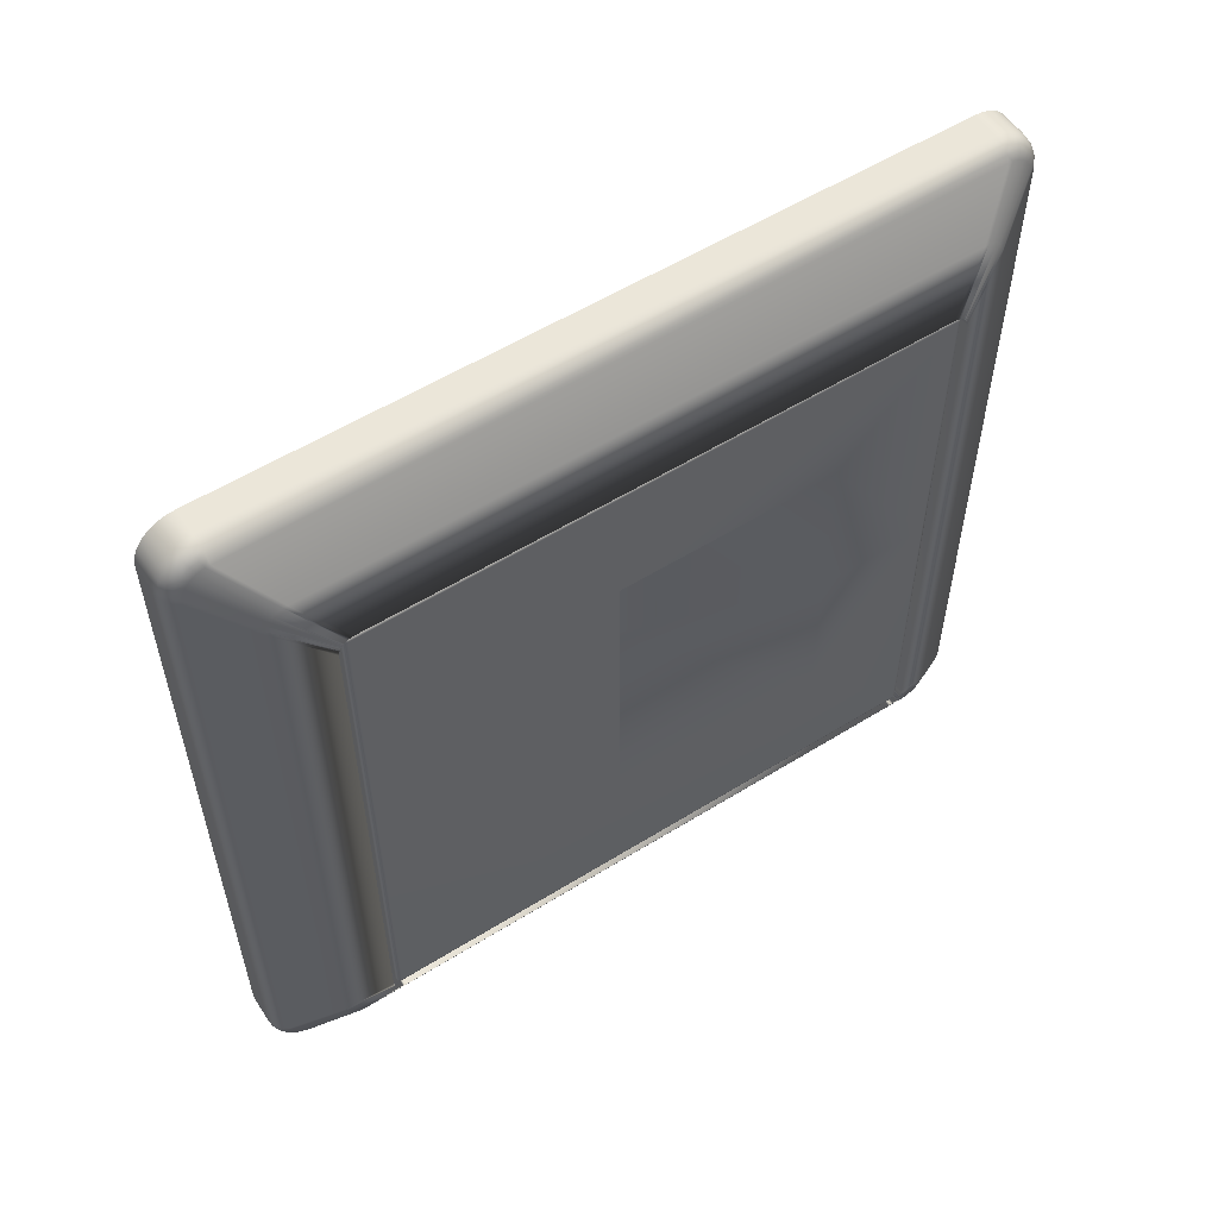
<metadata>
{"format":"obj","ext":"obj","renderer":"f3d","projection":"perspective","resolution":1024,"background":"white","views":[{"elev":55.8,"azim":-123.1,"up":"+Z"}]}
</metadata>
<code>
o SM_Socket_004
v -0.004965 0.004438 -0.01631
v -0.004975 -0.01747 -0.01628
v 0.01027 -0.003606 -0.0163
v -0.004976 -0.01744 0.01637
v -0.004965 0.004474 0.01635
v 0.01027 -0.00357 0.01636
v 0.004701 -0.02842 -0.0283
v -0.005199 -0.02937 -0.02879
v 0.004701 -0.0286 -0.02803
v -0.005199 -0.02919 -0.02907
v -0.0052 -0.02931 0.02883
v 0.0047 -0.02836 0.02834
v 0.0047 -0.02853 0.02806
v -0.0052 -0.02913 0.0291
v -0.004636 -0.0288 0.02925
v -0.004876 -0.0288 0.02908
v -0.004728 -0.02895 0.02908
v -0.004728 -0.02871 0.02925
v -0.004759 -0.029 0.0288
v -0.004926 -0.02883 0.0288
v -0.004607 0.02897 -0.02919
v -0.004699 0.02888 -0.02919
v -0.004848 0.02897 -0.02903
v -0.004699 0.02912 -0.02903
v -0.00473 0.02917 -0.02875
v -0.004897 0.029 -0.02875
v 0.01185 0.002466 0.01493
v -0.000873 0.009187 0.01493
v -0.000873 0.009172 0.001433
v 0.01185 0.002451 0.001441
v -0.000873 0.009169 -0.001401
v 0.01186 0.002433 -0.01489
v 0.01185 0.002448 -0.001393
v -0.000873 0.009154 -0.01489
v -0.004965 0.004456 2.2e-05
v -0.003712 0.003796 0.001439
v -0.003712 0.003811 0.01493
v 0.009017 -0.002925 0.001447
v 0.01027 -0.003588 3.1e-05
v 0.009016 -0.00291 0.01494
v -0.003712 0.003793 -0.001395
v -0.003712 0.003778 -0.01489
v 0.009017 -0.002943 -0.01488
v 0.009017 -0.002928 -0.001387
v -0.005199 -0.02896 -0.0293
v 0.004701 -0.0282 -0.02853
v -0.005199 -0.02868 -0.02948
v 0.004701 -0.02793 -0.0287
v -0.005199 -0.02837 -0.02959
v 0.004701 -0.02762 -0.02881
v -0.005199 -0.02803 -0.02963
v 0.004702 -0.02729 -0.02885
v -0.005171 0.02828 -0.0297
v 0.004728 0.02753 -0.02891
v 0.004728 0.02786 -0.02887
v -0.005171 0.02862 -0.02966
v 0.004728 0.02817 -0.02876
v -0.005171 0.02893 -0.02954
v -0.0052 -0.02942 0.02851
v 0.0047 -0.02864 0.02776
v -0.0052 -0.02946 0.02817
v 0.0047 -0.02868 0.02742
v -0.005199 -0.02952 -0.02813
v 0.004701 -0.02874 -0.02739
v 0.004701 -0.02871 -0.02772
v -0.005199 -0.02948 -0.02848
v -0.005172 0.029 0.02945
v 0.004728 0.02823 0.02867
v -0.005172 0.02868 0.02956
v 0.004727 0.02793 0.02878
v -0.005172 0.02834 0.0296
v 0.004727 0.02759 0.02882
v 0.004701 -0.02722 0.02888
v -0.0052 -0.02796 0.02967
v 0.004701 -0.02756 0.02884
v -0.0052 -0.0283 0.02963
v 0.0047 -0.02786 0.02873
v -0.0052 -0.02862 0.02951
v 0.0047 -0.02813 0.02856
v -0.0052 -0.0289 0.02934
v 0.004728 0.0285 0.0285
v -0.005172 0.02928 0.02927
v 0.004728 0.02873 0.02827
v -0.005172 0.02951 0.02904
v -0.005171 0.02945 -0.02914
v 0.004729 0.02867 -0.02837
v -0.005171 0.02962 -0.02886
v 0.004729 0.02884 -0.02809
v -0.005171 0.02974 -0.02854
v 0.004729 0.02895 -0.02779
v -0.005171 0.02978 -0.0282
v 0.004729 0.02899 -0.02745
v -0.005172 0.02984 0.0281
v 0.004728 0.02905 0.02736
v 0.004728 0.02901 0.02769
v -0.005172 0.0298 0.02845
v 0.004728 0.0289 0.028
v -0.005172 0.02969 0.02876
v -0.003087 0.03268 -0.03431
v -0.003072 0.03317 -0.03413
v -0.005171 0.02921 -0.02937
v -0.003065 0.0336 -0.03385
v -0.003065 0.03392 -0.03353
v -1.6e-05 0.03798 -0.03833
v -1.6e-05 0.03839 -0.03793
v -0.003072 0.0342 -0.0331
v -2.8e-05 0.03877 -0.03734
v 0.000334 0.03887 -0.03831
v 0.000327 0.03929 -0.03766
v 0.000311 0.03956 -0.03692
v -5.7e-05 0.03902 -0.03668
v 0.000281 0.03963 -0.03627
v -0.003086 0.03438 -0.03261
v -0.00011 0.03907 -0.03623
v -0.003113 0.03442 -0.03222
v -0.000111 0.03915 0.03612
v 0.00028 0.03971 0.03615
v -0.003114 0.03449 0.03211
v -5.8e-05 0.03911 0.03656
v 0.00031 0.03964 0.0368
v -0.003088 0.03445 0.0325
v -2.9e-05 0.03886 0.03723
v -0.003073 0.03427 0.03299
v 0.000325 0.03937 0.03754
v -0.003066 0.03399 0.03343
v -1.7e-05 0.03847 0.03781
v 0.000333 0.03895 0.0382
v 0.000796 0.03974 0.03777
v 0.000799 0.03929 0.03847
v 0.000799 0.03873 0.03904
v -1.7e-05 0.03807 0.03821
v 0.000332 0.03845 0.0387
v 0.000795 0.03803 0.03949
v 0.000325 0.0378 0.03912
v -0.003067 0.03367 0.03374
v -3e-05 0.03748 0.0386
v 0.000308 0.03706 0.03939
v -0.003073 0.03324 0.03403
v -5.9e-05 0.03682 0.03885
v 0.000278 0.03641 0.03946
v -0.003088 0.03275 0.03421
v -0.000112 0.03637 0.0389
v 0.000243 -0.03601 0.03954
v -0.003115 0.03236 0.03425
v -0.000147 -0.03598 0.03898
v -0.003146 -0.03197 0.03432
v -0.00312 -0.03236 0.03428
v -9.5e-05 -0.03642 0.03893
v 0.000273 -0.03666 0.03948
v -0.003105 -0.03285 0.0341
v -6.6e-05 -0.03708 0.03869
v 0.000288 -0.0374 0.0392
v -0.003099 -0.03329 0.03382
v -5.4e-05 -0.03767 0.0383
v 0.000295 -0.03806 0.03878
v -0.003099 -0.0336 0.0335
v -5.4e-05 -0.03807 0.0379
v -0.003106 -0.03388 0.03307
v -0.003121 -0.03407 0.03258
v -0.00312 -0.03414 -0.03253
v -0.003105 -0.03396 -0.03302
v -0.003098 -0.03368 -0.03346
v -0.003098 -0.03336 -0.03377
v -5.3e-05 -0.03816 -0.03784
v -5.2e-05 -0.03776 -0.03825
v -0.003104 -0.03293 -0.03406
v -0.003119 -0.03244 -0.03424
v -0.004975 -0.01745 4.6e-05
v 0.004729 0.02844 -0.02859
v -0.004758 -0.02901 -0.02893
v -0.004925 -0.02877 -0.02893
v -0.004758 -0.02887 -0.02908
v -0.004925 -0.02886 -0.02884
v -0.004758 -0.02906 -0.02869
v -0.004925 -0.0289 -0.02869
v -0.004925 -0.02886 5.8e-05
v -0.004759 -0.02903 5.9e-05
v -0.004481 -0.02906 -0.02897
v -0.004481 -0.0289 -0.02913
v 0.006683 -0.02907 -0.02897
v 0.006683 -0.0289 -0.02913
v -0.004758 -0.02862 -0.02913
v -0.004925 -0.02862 -0.02897
v -0.004731 0.02872 -0.02919
v -0.004897 0.02872 -0.02903
v -0.004926 -0.02855 0.02908
v -0.004759 -0.02855 0.02925
v -0.004898 0.02879 0.02902
v -0.004731 0.02879 0.02918
v -0.004898 0.02894 0.02899
v -0.004731 0.02903 0.02914
v -0.004731 0.02918 0.02899
v -0.004898 0.02903 0.02889
v -0.004453 0.02923 0.02902
v -0.004454 0.02906 0.02918
v 0.00671 0.02922 0.02902
v 0.00671 0.02906 0.02918
v 0.001382 0.03988 -0.03802
v 0.0008 0.03921 -0.03859
v 0.000797 0.03966 -0.03789
v 0.001383 0.03941 -0.03875
v 0.002083 0.03996 -0.03807
v 0.002083 0.03948 -0.03881
v 0.004734 0.03948 -0.03881
v 0.004734 0.03995 -0.03807
v 0.001381 0.03997 0.0379
v 0.001381 0.0395 0.03864
v 0.001379 0.04026 0.03707
v 0.000789 0.04003 0.03697
v 0.001376 0.04036 0.03619
v 0.000776 0.04012 0.03617
v 0.000777 0.04004 -0.03629
v 0.001377 0.04028 -0.0363
v 0.00079 0.03995 -0.03709
v 0.001381 0.04018 -0.03719
v 0.001381 0.03889 0.03924
v 0.00138 0.03816 0.03971
v 0.001378 0.03733 0.04001
v 0.000788 0.03723 0.03978
v 0.001374 0.03644 0.04011
v 0.000774 0.03643 0.03987
v 0.000739 -0.03603 0.03995
v 0.001339 -0.03605 0.04019
v 0.000752 -0.03683 0.03986
v 0.001342 -0.03693 0.04009
v 0.000758 -0.03763 0.03957
v 0.001343 -0.03776 0.0398
v 0.000762 -0.03898 -0.0385
v 0.001344 -0.03966 -0.03793
v 0.000759 -0.03943 -0.0378
v 0.001345 -0.03919 -0.03867
v 0.002044 -0.03973 -0.03798
v 0.002045 -0.03926 -0.03872
v 0.004696 -0.03973 -0.03798
v 0.001346 -0.03858 -0.03927
v 0.004696 -0.03926 -0.03872
v 0.002045 -0.03864 -0.03934
v 0.004696 -0.03864 -0.03934
v -0.004731 0.0292 -6e-06
v -0.004897 0.02903 -6e-06
v -0.004731 0.02923 0.02874
v -0.004898 0.02906 0.02874
v -0.004482 -0.029 0.02908
v -0.004482 -0.02883 0.02925
v 0.006682 -0.02884 0.02925
v 0.006682 -0.029 0.02908
v -0.004453 0.02916 -0.02903
v -0.004453 0.029 -0.0292
v 0.006711 0.02899 -0.02919
v 0.006711 0.02916 -0.02903
v 0.000761 -0.03833 0.03912
v 0.000295 -0.03855 0.03828
v 0.000761 -0.0389 0.03856
v 0.000757 -0.03935 0.03786
v 0.000288 -0.03898 0.03763
v -6.7e-05 -0.03846 0.03731
v 0.000272 -0.03925 0.03689
v -9.6e-05 -0.03871 0.03665
v 0.000242 -0.03932 0.03624
v -0.000149 -0.03875 0.0362
v -0.000148 -0.03884 -0.03615
v 0.000243 -0.0394 -0.03618
v -0.003147 -0.03411 0.03219
v -0.003146 -0.03418 -0.03214
v -9.4e-05 -0.03879 -0.03659
v 0.000273 -0.03934 -0.03683
v -6.6e-05 -0.03855 -0.03726
v 0.000289 -0.03906 -0.03757
v 0.000296 -0.03864 -0.03823
v 0.004734 0.03886 -0.03943
v 0.002082 0.03886 -0.03943
v 0.004733 0.03812 -0.0399
v 0.001382 0.03881 -0.03936
v 0.0008 0.03864 -0.03915
v 0.002082 0.03812 -0.0399
v 0.004733 0.03728 -0.0402
v 0.001381 0.03807 -0.03983
v 0.000796 0.03794 -0.0396
v 0.002082 0.03728 -0.0402
v 0.004733 0.03636 -0.04031
v 0.001379 0.03724 -0.04012
v 0.002081 0.03636 -0.04031
v 0.004698 -0.03614 -0.04022
v 0.000789 0.03714 -0.03989
v 0.000326 0.03771 -0.03923
v 0.00031 0.03697 -0.0395
v 0.001376 0.03636 -0.04022
v 0.000775 0.03634 -0.03998
v 0.000279 0.03632 -0.03957
v 0.000244 -0.0361 -0.03949
v 0.001341 -0.03614 -0.04014
v 0.00074 -0.03612 -0.0399
v 0.000274 -0.03675 -0.03942
v 0.000753 -0.03692 -0.03981
v 0.00029 -0.03749 -0.03915
v 0.000759 -0.03772 -0.03952
v 0.001343 -0.03702 -0.04004
v 0.002046 -0.03614 -0.04022
v 0.004697 -0.03706 -0.04012
v 0.002046 -0.03706 -0.04012
v 0.004697 -0.0379 -0.03982
v 0.001345 -0.03785 -0.03974
v 0.000763 -0.03842 -0.03907
v 0.002045 -0.0379 -0.03982
v 0.004733 0.04034 0.03711
v 0.002082 0.04004 0.03795
v 0.004733 0.04004 0.03795
v 0.002082 0.04034 0.03711
v 0.004733 0.04044 0.03619
v 0.002082 0.04044 0.03619
v 0.004734 0.04036 -0.03631
v 0.002083 0.04036 -0.03631
v 0.004734 0.04026 -0.03723
v 0.002083 0.04026 -0.03723
v 0.004733 0.03957 0.03869
v 0.002081 0.03895 0.03931
v 0.004733 0.03895 0.03931
v 0.002081 0.03957 0.03869
v 0.004696 -0.03697 0.04017
v 0.002044 -0.03781 0.03987
v 0.004695 -0.03781 0.03987
v 0.002044 -0.03697 0.04017
v 0.004696 -0.03605 0.04027
v 0.002045 -0.03605 0.04027
v 0.004731 0.03645 0.0402
v 0.00208 0.03645 0.0402
v 0.004732 0.03736 0.04009
v 0.00208 0.03737 0.04009
v 0.004732 0.03821 0.03979
v 0.002081 0.03821 0.03979
v 0.004695 -0.03855 0.0394
v 0.002043 -0.03917 0.03878
v 0.004695 -0.03918 0.03878
v 0.002044 -0.03855 0.0394
v 0.001343 -0.0391 0.03873
v 0.001344 -0.0385 0.03933
v 0.004696 -0.04003 -0.03714
v 0.002044 -0.04003 -0.03714
v 0.004696 -0.04014 -0.03622
v 0.002044 -0.04014 -0.03622
v 0.004694 -0.04006 0.03628
v 0.001342 -0.03995 -0.0371
v 0.002043 -0.04006 0.03628
v 0.004694 -0.03995 0.0372
v 0.000752 -0.03972 -0.037
v 0.001339 -0.04005 -0.03622
v 0.000738 -0.03981 -0.0362
v 0.000737 -0.03973 0.03626
v 0.001338 -0.03997 0.03628
v 0.00075 -0.03964 0.03706
v 0.001341 -0.03987 0.03716
v 0.001343 -0.03957 0.03799
v 0.002043 -0.03995 0.0372
v 0.004695 -0.03965 0.03804
v 0.002043 -0.03965 0.03804
v 0.006711 0.02872 -0.02925
v -0.004453 0.02872 -0.02925
v 0.006683 -0.02862 -0.02919
v -0.004481 -0.02862 -0.02919
v 0.000297 -0.03814 -0.03873
v -6.5e-05 -0.03717 -0.03863
v -9.3e-05 -0.03651 -0.03888
v -0.000146 -0.03606 -0.03893
v -0.003145 -0.03204 -0.03428
v -0.000111 0.03629 -0.039
v -0.003114 0.03228 -0.03435
v -5.8e-05 0.03673 -0.03896
v -2.9e-05 0.0374 -0.03871
v 0.000334 0.03837 -0.03881
v 0.00671 0.02878 0.02924
v -0.004454 0.02879 0.02924
v -0.004481 -0.02855 0.0293
v 0.006682 -0.02856 0.0293
v 0.006683 -0.02912 -0.02869
v -0.004481 -0.02912 -0.02869
v -0.004481 -0.02909 5.9e-05
v 0.006683 -0.02909 5.9e-05
v 0.006682 -0.02906 0.0288
v -0.004482 -0.02906 0.0288
v 0.00671 0.02928 0.02874
v -0.004453 0.02928 0.02874
v -0.004453 0.02925 -6e-06
v 0.006711 0.02925 -6e-06
v 0.006711 0.02922 -0.02875
v -0.004453 0.02922 -0.02875
v -0.00498 -0.02862 -0.02869
v -0.004953 0.02872 -0.02875
v -0.004981 -0.02859 5.8e-05
v -0.004981 -0.02856 0.0288
v -0.004953 0.02875 -5e-06
v -0.004954 0.02879 0.02874
f 1 2 3
f 4 5 6
f 7 8 9
f 8 7 10
f 11 12 13
f 14 12 11
f 15 16 17
f 16 15 18
f 16 19 17
f 19 16 20
f 21 22 23
f 23 24 21
f 23 25 24
f 25 23 26
f 27 28 29
f 27 29 30
f 31 32 33
f 32 31 34
f 5 35 36
f 5 36 37
f 6 38 39
f 38 6 40
f 6 5 37
f 6 37 40
f 1 41 35
f 41 1 42
f 3 42 1
f 42 3 43
f 39 43 3
f 43 39 44
f 29 28 37
f 29 37 36
f 30 36 38
f 36 30 29
f 27 30 38
f 27 38 40
f 27 37 28
f 37 27 40
f 34 31 41
f 34 41 42
f 43 34 42
f 34 43 32
f 33 32 43
f 33 43 44
f 31 33 44
f 44 41 31
f 10 7 45
f 45 7 46
f 45 46 47
f 47 46 48
f 47 48 49
f 49 48 50
f 49 50 51
f 51 50 52
f 52 53 51
f 53 52 54
f 55 53 54
f 53 55 56
f 57 56 55
f 56 57 58
f 11 13 59
f 59 13 60
f 59 60 61
f 61 60 62
f 62 63 61
f 63 62 64
f 65 63 64
f 63 65 66
f 9 66 65
f 66 9 8
f 67 68 69
f 70 69 68
f 69 70 71
f 72 71 70
f 73 71 72
f 71 73 74
f 75 74 73
f 74 75 76
f 77 76 75
f 76 77 78
f 79 78 77
f 78 79 80
f 12 80 79
f 80 12 14
f 68 67 81
f 82 81 67
f 81 82 83
f 84 83 82
f 85 86 87
f 87 86 88
f 87 88 89
f 89 88 90
f 89 90 91
f 91 90 92
f 92 93 91
f 93 92 94
f 95 93 94
f 93 95 96
f 97 96 95
f 96 97 98
f 83 98 97
f 98 83 84
f 99 56 58
f 58 100 99
f 100 58 101
f 101 102 100
f 101 103 102
f 103 104 102
f 103 101 85
f 104 103 105
f 103 85 106
f 87 106 85
f 105 103 107
f 106 107 103
f 108 105 109
f 105 107 109
f 109 107 110
f 107 111 110
f 106 111 107
f 112 110 111
f 106 87 113
f 113 111 106
f 89 113 87
f 112 111 114
f 111 113 114
f 113 89 115
f 115 114 113
f 91 115 89
f 93 115 91
f 116 112 114
f 115 116 114
f 112 116 117
f 115 93 118
f 116 115 118
f 118 93 96
f 119 117 116
f 117 119 120
f 116 118 121
f 96 121 118
f 121 119 116
f 98 121 96
f 122 120 119
f 98 123 121
f 123 119 121
f 123 122 119
f 84 123 98
f 120 122 124
f 84 125 123
f 125 122 123
f 126 124 122
f 125 126 122
f 124 126 127
f 127 128 124
f 128 127 129
f 127 130 129
f 125 131 126
f 131 127 126
f 130 127 132
f 127 131 132
f 132 133 130
f 133 132 134
f 131 134 132
f 84 135 125
f 131 125 135
f 135 84 82
f 134 131 136
f 131 135 136
f 136 137 134
f 82 138 135
f 138 136 135
f 67 138 82
f 139 137 136
f 136 138 139
f 137 139 140
f 67 141 138
f 141 139 138
f 69 141 67
f 139 142 140
f 139 141 142
f 143 140 142
f 141 69 144
f 144 142 141
f 71 144 69
f 142 145 143
f 146 144 71
f 146 142 144
f 145 142 146
f 146 71 74
f 146 74 76
f 76 147 146
f 145 146 147
f 147 76 78
f 148 143 145
f 147 148 145
f 143 148 149
f 78 150 147
f 148 147 150
f 150 78 80
f 151 149 148
f 150 151 148
f 149 151 152
f 80 153 150
f 151 150 153
f 14 153 80
f 154 152 151
f 153 154 151
f 152 154 155
f 154 153 156
f 153 14 156
f 156 157 154
f 156 14 158
f 158 14 11
f 158 11 159
f 159 11 59
f 160 66 8
f 8 161 160
f 161 8 10
f 10 162 161
f 162 10 163
f 164 162 163
f 163 165 164
f 45 163 10
f 163 45 166
f 47 166 45
f 166 47 167
f 49 167 47
f 3 2 168
f 3 168 39
f 39 168 4
f 39 4 6
f 101 86 85
f 86 101 169
f 58 169 101
f 169 58 57
f 170 171 172
f 171 170 173
f 174 173 170
f 173 174 175
f 176 175 174
f 176 174 177
f 19 176 177
f 176 19 20
f 172 178 170
f 178 172 179
f 180 178 179
f 180 179 181
f 182 172 171
f 182 171 183
f 184 182 183
f 183 185 184
f 185 22 184
f 22 185 23
f 186 16 18
f 187 186 18
f 187 188 186
f 188 187 189
f 189 190 188
f 190 189 191
f 192 190 191
f 190 192 193
f 191 194 192
f 194 191 195
f 196 194 195
f 196 195 197
f 198 199 200
f 199 198 201
f 202 201 198
f 201 202 203
f 204 203 202
f 204 202 205
f 206 129 207
f 129 206 128
f 208 128 206
f 128 208 209
f 209 124 128
f 210 209 208
f 124 209 120
f 211 120 209
f 209 210 211
f 120 211 117
f 112 117 211
f 210 212 211
f 211 212 112
f 212 210 213
f 110 112 212
f 213 214 212
f 214 110 212
f 109 110 214
f 214 213 215
f 200 109 214
f 215 200 214
f 200 215 198
f 129 216 207
f 216 129 130
f 130 217 216
f 217 130 133
f 133 218 217
f 218 133 219
f 133 134 219
f 219 220 218
f 134 137 219
f 219 137 221
f 220 219 221
f 137 140 221
f 222 220 221
f 222 221 140
f 140 143 222
f 220 222 223
f 149 222 143
f 224 223 222
f 222 149 224
f 152 224 149
f 223 224 225
f 224 152 226
f 226 225 224
f 225 226 227
f 228 229 230
f 229 228 231
f 231 232 229
f 232 231 233
f 234 232 233
f 235 233 231
f 234 233 236
f 233 235 237
f 236 233 237
f 236 237 238
f 26 239 25
f 239 26 240
f 241 239 240
f 241 240 242
f 193 241 242
f 241 193 192
f 243 15 17
f 15 243 244
f 243 245 244
f 245 243 246
f 247 21 24
f 21 247 248
f 247 249 248
f 249 247 250
f 155 226 152
f 226 155 251
f 252 251 155
f 251 252 253
f 154 252 155
f 252 254 253
f 252 154 157
f 254 252 255
f 157 255 252
f 255 157 256
f 157 156 256
f 256 257 255
f 158 256 156
f 257 256 258
f 256 158 258
f 258 259 257
f 159 258 158
f 259 258 260
f 258 159 260
f 261 259 260
f 259 261 262
f 263 260 159
f 159 59 263
f 61 263 59
f 264 260 263
f 61 264 263
f 260 264 261
f 61 63 264
f 264 63 66
f 66 160 264
f 261 264 160
f 160 265 261
f 265 262 261
f 265 160 161
f 262 265 266
f 161 267 265
f 267 266 265
f 267 161 162
f 266 267 268
f 162 164 267
f 164 268 267
f 268 164 269
f 35 38 36
f 35 39 38
f 35 44 39
f 44 35 41
f 270 203 204
f 203 270 271
f 271 201 203
f 271 270 272
f 201 271 273
f 273 199 201
f 199 273 274
f 271 272 275
f 275 273 271
f 276 275 272
f 277 274 273
f 273 275 277
f 274 277 278
f 275 276 279
f 279 277 275
f 279 276 280
f 281 278 277
f 277 279 281
f 279 280 282
f 282 281 279
f 283 282 280
f 278 281 284
f 284 285 278
f 285 284 286
f 287 284 281
f 281 282 287
f 288 286 284
f 284 287 288
f 286 288 289
f 288 290 289
f 291 287 282
f 291 288 287
f 290 288 292
f 288 291 292
f 292 293 290
f 293 292 294
f 292 291 294
f 294 295 293
f 294 296 295
f 291 297 294
f 294 297 296
f 282 298 291
f 291 298 297
f 282 283 298
f 298 283 299
f 298 299 300
f 298 300 297
f 300 299 301
f 297 302 296
f 297 300 302
f 296 302 303
f 300 301 304
f 300 304 302
f 238 304 301
f 304 238 237
f 304 237 235
f 302 304 235
f 302 235 303
f 303 235 228
f 235 231 228
f 305 306 307
f 305 308 306
f 308 206 306
f 309 308 305
f 206 308 208
f 309 310 308
f 310 208 308
f 208 310 210
f 311 310 309
f 310 213 210
f 312 310 311
f 213 310 312
f 313 312 311
f 312 215 213
f 313 314 312
f 215 312 314
f 205 314 313
f 314 198 215
f 205 202 314
f 198 314 202
f 315 316 317
f 315 318 316
f 307 318 315
f 318 216 316
f 307 306 318
f 216 318 207
f 306 207 318
f 207 306 206
f 319 320 321
f 319 322 320
f 322 227 320
f 323 322 319
f 227 322 225
f 323 324 322
f 324 225 322
f 325 324 323
f 225 324 223
f 326 324 325
f 326 223 324
f 223 326 220
f 327 326 325
f 326 218 220
f 327 328 326
f 218 326 328
f 329 328 327
f 328 217 218
f 329 330 328
f 217 328 330
f 317 330 329
f 330 216 217
f 317 316 330
f 216 330 316
f 331 332 333
f 331 334 332
f 321 334 331
f 334 335 332
f 321 320 334
f 335 334 336
f 320 336 334
f 336 253 335
f 336 320 227
f 253 336 251
f 227 251 336
f 251 227 226
f 337 232 234
f 337 338 232
f 339 338 337
f 338 229 232
f 339 340 338
f 341 340 339
f 229 338 342
f 340 342 338
f 342 230 229
f 343 340 341
f 344 343 341
f 230 342 345
f 345 268 230
f 268 345 266
f 342 340 346
f 346 345 342
f 347 266 345
f 345 346 347
f 266 347 262
f 259 262 347
f 347 348 259
f 346 348 347
f 257 259 348
f 340 349 346
f 348 346 349
f 349 340 343
f 350 257 348
f 349 350 348
f 255 257 350
f 254 255 350
f 350 349 351
f 351 254 350
f 343 351 349
f 254 351 352
f 352 253 254
f 253 352 335
f 351 343 353
f 353 352 351
f 344 353 343
f 354 353 344
f 355 335 352
f 352 353 355
f 354 355 353
f 335 355 332
f 333 355 354
f 333 332 355
f 248 249 356
f 248 356 357
f 357 21 248
f 357 22 21
f 358 357 356
f 357 184 22
f 357 358 359
f 357 359 184
f 359 358 181
f 184 359 182
f 359 181 179
f 182 359 172
f 359 179 172
f 269 230 268
f 230 269 228
f 303 228 269
f 303 269 360
f 296 303 360
f 296 360 295
f 269 165 360
f 295 360 165
f 165 269 164
f 295 165 361
f 163 361 165
f 293 295 361
f 361 163 166
f 293 361 362
f 361 166 362
f 290 293 362
f 362 166 167
f 290 362 363
f 362 167 363
f 363 289 290
f 364 363 167
f 167 49 364
f 51 364 49
f 289 363 365
f 365 363 364
f 366 364 51
f 365 364 366
f 366 51 53
f 366 53 56
f 56 99 366
f 365 366 99
f 367 289 365
f 99 367 365
f 289 367 286
f 367 99 100
f 368 286 367
f 100 368 367
f 368 100 102
f 286 368 285
f 102 104 368
f 104 285 368
f 285 104 369
f 369 278 285
f 278 369 274
f 104 108 369
f 108 274 369
f 104 105 108
f 274 108 199
f 199 108 200
f 108 109 200
f 195 370 197
f 370 195 371
f 191 371 195
f 371 191 189
f 189 187 371
f 371 372 370
f 371 187 372
f 370 372 373
f 372 187 18
f 372 245 373
f 372 18 15
f 245 372 244
f 372 15 244
f 374 178 180
f 374 375 178
f 375 170 178
f 170 375 174
f 375 177 174
f 374 376 375
f 177 375 376
f 376 374 377
f 378 376 377
f 379 177 376
f 379 376 378
f 19 177 379
f 246 379 378
f 379 17 19
f 246 243 379
f 17 379 243
f 380 194 196
f 380 381 194
f 381 192 194
f 192 381 241
f 381 239 241
f 380 382 381
f 239 381 382
f 382 380 383
f 384 382 383
f 385 239 382
f 385 382 384
f 25 239 385
f 250 385 384
f 385 24 25
f 250 247 385
f 24 385 247
f 386 171 173
f 386 183 171
f 386 173 175
f 387 183 386
f 388 386 175
f 183 387 185
f 388 175 176
f 387 23 185
f 20 388 176
f 23 387 26
f 388 20 389
f 387 390 26
f 389 20 16
f 240 26 390
f 186 389 16
f 242 240 390
f 186 391 389
f 242 390 391
f 391 186 188
f 391 193 242
f 391 188 190
f 391 190 193
f 386 1 387
f 387 1 390
f 1 386 2
f 390 1 35
f 388 2 386
f 390 35 5
f 2 388 168
f 391 390 5
f 4 168 388
f 389 391 5
f 388 389 4
f 389 5 4

</code>
